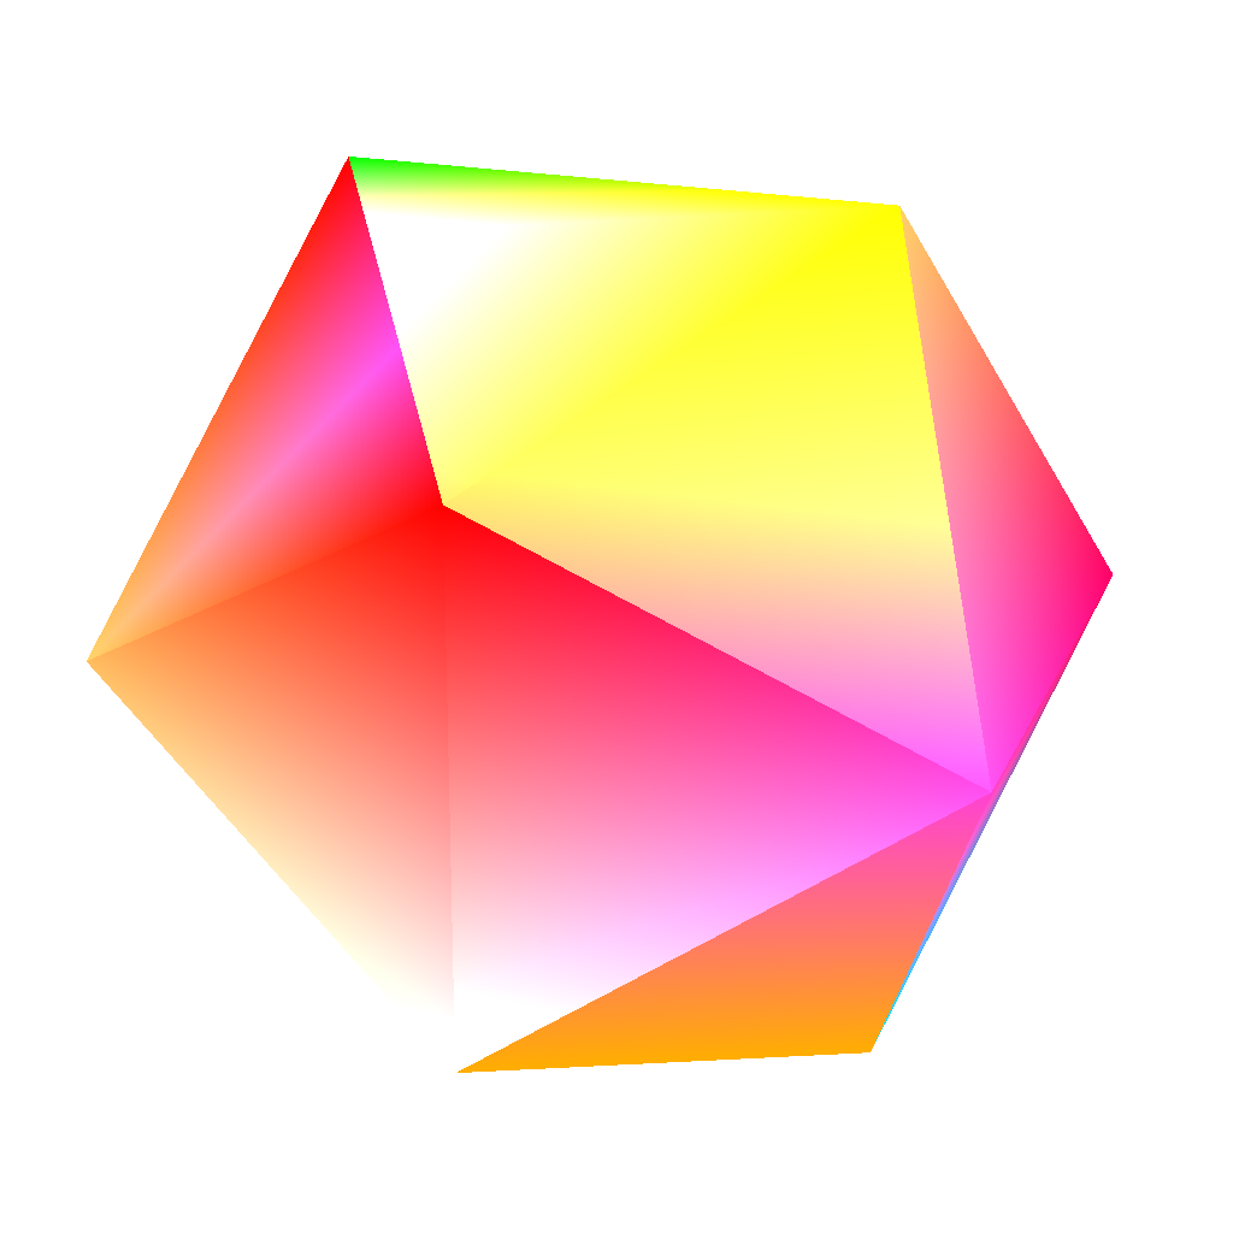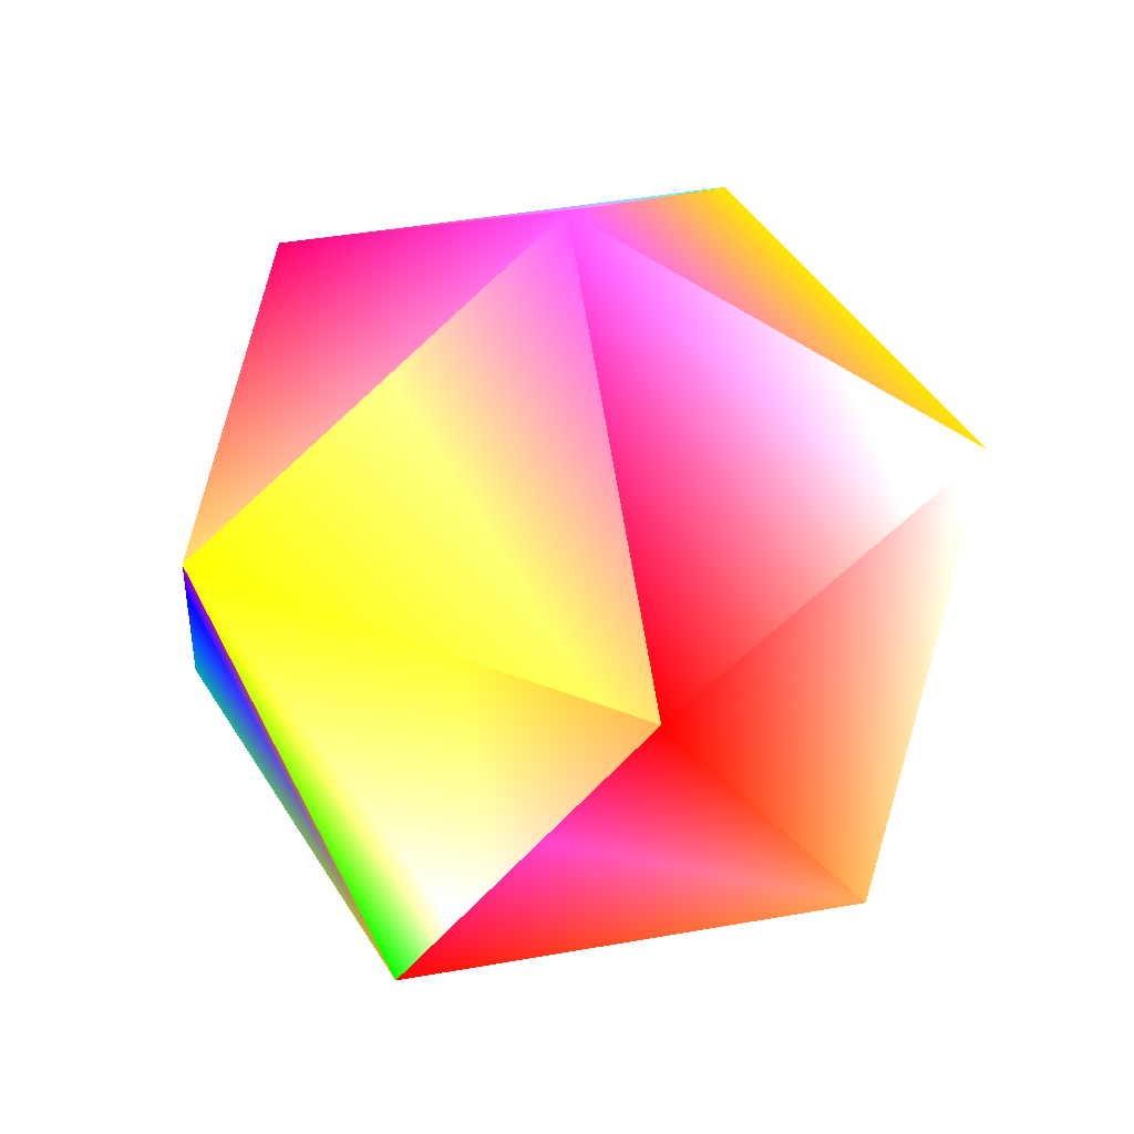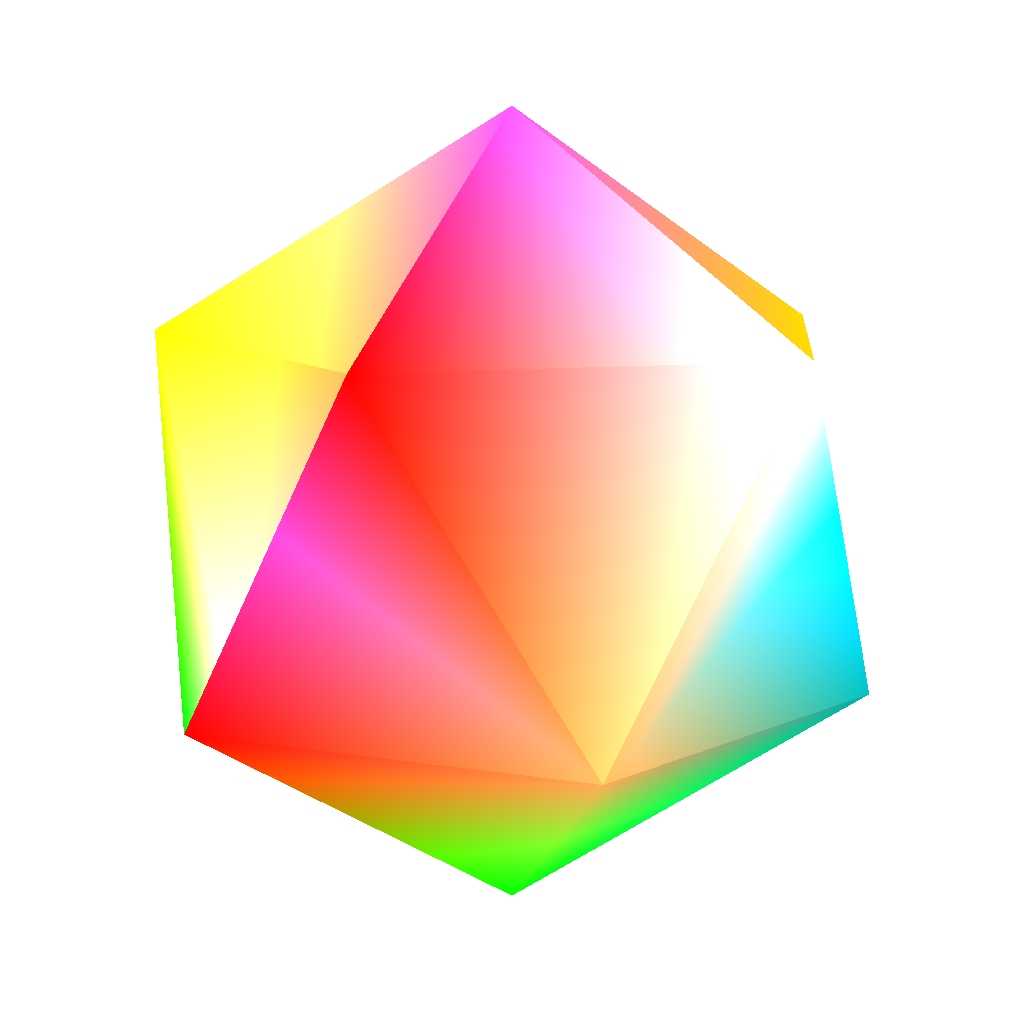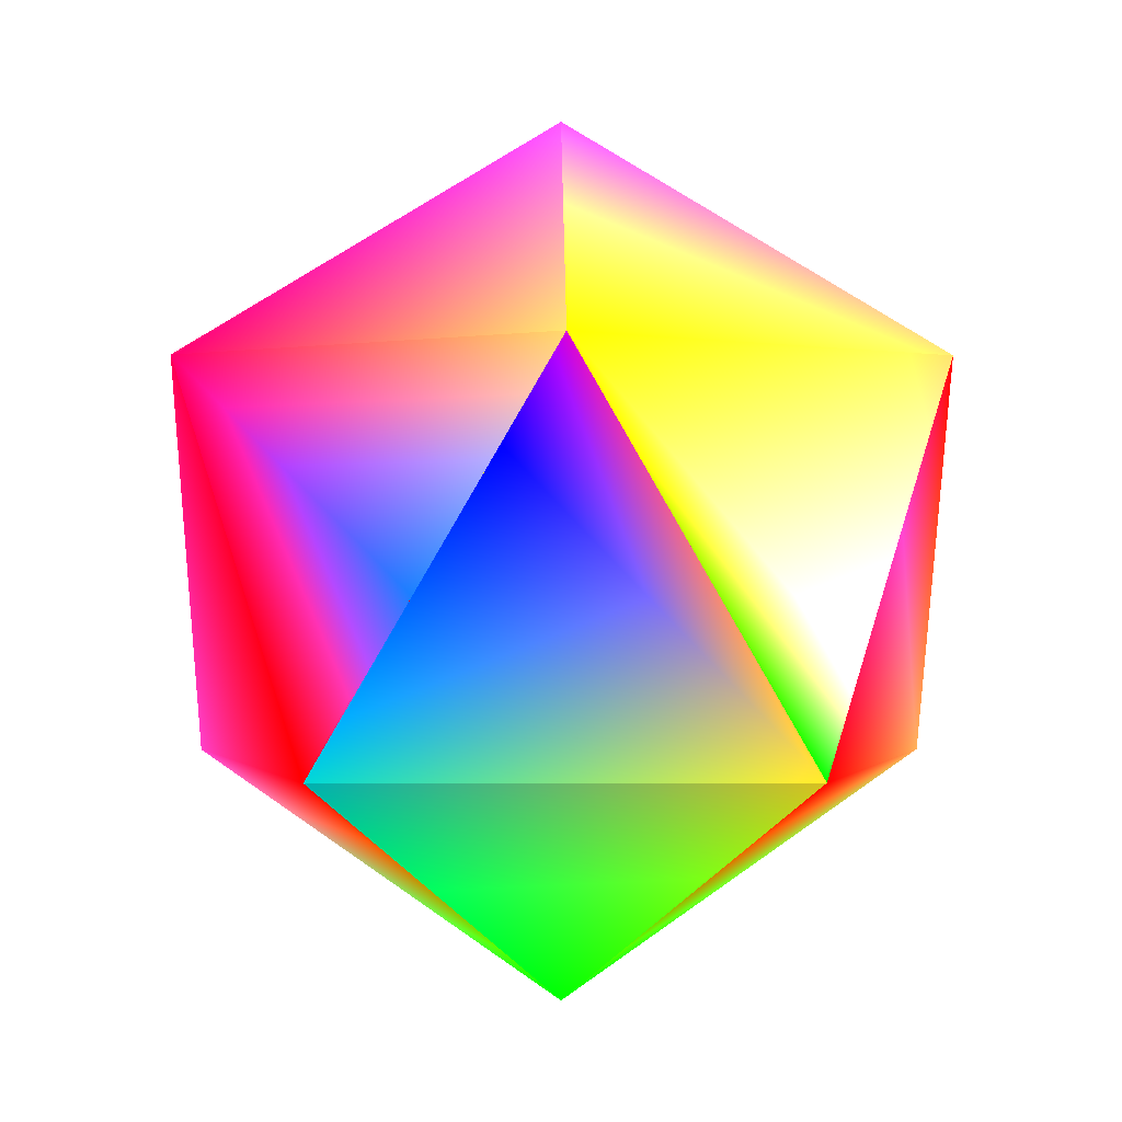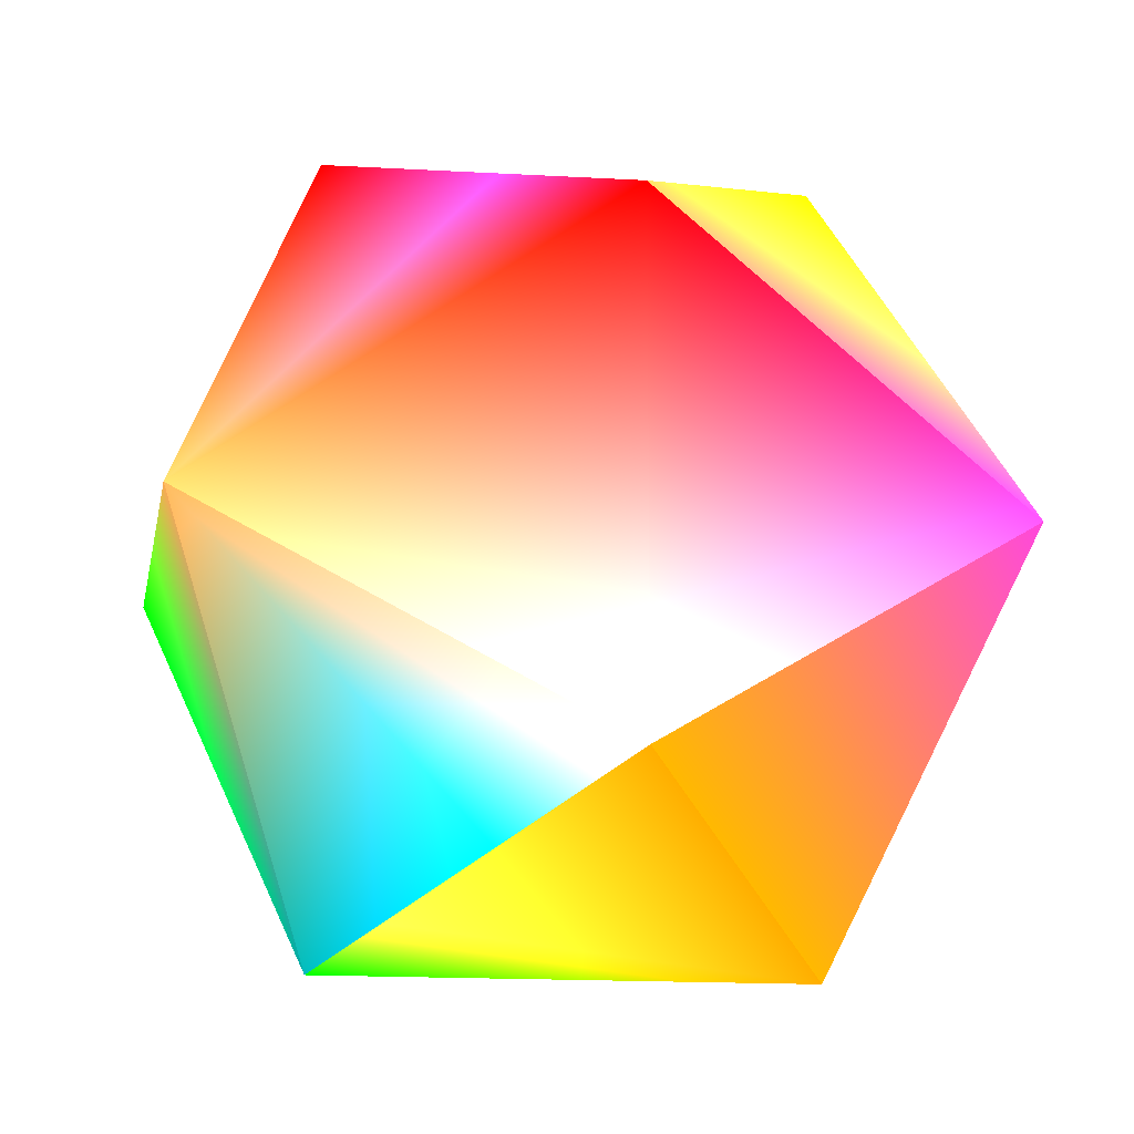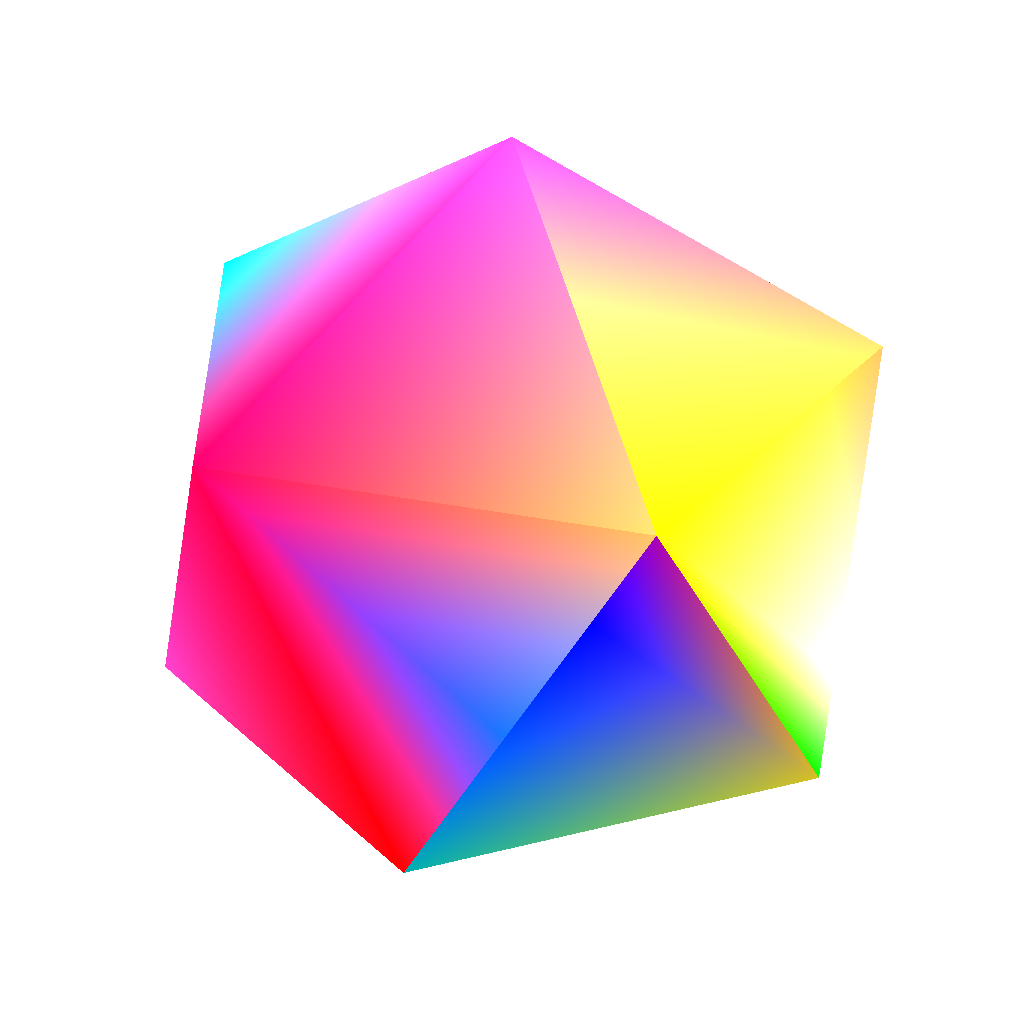
<metadata>
{"format":"obj","ext":"obj","renderer":"f3d","projection":"perspective","resolution":1024,"background":"white","views":[{"elev":22.4,"azim":140.9,"up":"+Z"},{"elev":44.9,"azim":42.4,"up":"+Y"},{"elev":10.2,"azim":77.2,"up":"+Y"},{"elev":-0.1,"azim":-18.7,"up":"+Y"},{"elev":-13.8,"azim":111.8,"up":"+Z"},{"elev":31.0,"azim":-37.9,"up":"+Y"}]}
</metadata>
<code>
o icosahedron
v 6.882 4.253 -5 1 0.749 0.749
v 0 9.511 0 0.984 0.192 0.6
v 6.882 4.253 5 1 0 0
v 8.507 -4.253 0 0.749 0.502 0.251
v 6.882 4.253 -5 1 0.502 0
v 3.672 -2.167 -7.332 1 0.922 0.239
v 2.629 -4.253 -8.09 0.749 1 0
v 0 -9.511 0 0 0.996 0
v 2.629 -4.253 -8.09 0.624 0.549 0.094
v 2.629 -4.253 -8.09 0 0.502 0.502
v 5.092 0.6736 -6.3 0 0.725 0.949
v 2.629 -4.253 -8.09 0 0 1
v 2.629 -4.253 8.09 0.055 0.298 0.973
v 2.629 -4.253 8.09 0.502 0 0.502
v 2.629 -4.253 8.09 0.749 0 0.251
v 3.672 -2.167 7.332 1 0.749 0.749
v 5.092 0.6736 6.3 0.984 0.192 0.6
v 2.629 -4.253 8.09 1 0 0
v 6.882 4.253 5 0.749 0.502 0.251
v -2.629 4.253 -8.09 1 0.502 0
v -2.629 4.253 -8.09 1 0.922 0.239
v -2.629 4.253 -8.09 0.749 1 0
v 2.629 -4.253 -8.09 0 0.996 0
v -2.629 4.253 -8.09 0.624 0.549 0.094
v -5.092 -0.6736 -6.3 0 0.502 0.502
v -2.629 4.253 -8.09 0 0.725 0.949
v -6.882 -4.253 -5 0 0 1
v 2.629 -4.253 -8.09 0.055 0.298 0.973
v -3.672 2.167 -7.332 0.502 0 0.502
v -8.507 4.253 0 0.749 0 0.251
v -2.629 4.253 -8.09 1 0.749 0.749
v -6.882 -4.253 -5 0.984 0.192 0.6
v -6.882 -4.253 5 1 0 0
v -2.629 4.253 8.09 0.749 0.502 0.251
v -2.629 4.253 8.09 1 0.502 0
v -2.629 4.253 8.09 1 0.922 0.239
v -2.629 4.253 8.09 0.749 1 0
v 2.629 -4.253 8.09 0 0.996 0
v 2.629 -4.253 8.09 0.624 0.549 0.094
v -6.882 -4.253 5 0 0.502 0.502
v -2.629 4.253 8.09 0 0.725 0.949
v -3.672 2.167 7.332 0 0 1
v -5.092 -0.6736 6.3 0.055 0.298 0.973
v -2.629 4.253 8.09 0.502 0 0.502
f 1 2 3
f 1 3 4
f 1 5 2
f 5 1 6
f 7 8 9
f 4 8 10
f 6 1 11
f 11 4 10
f 4 11 1
f 7 9 12
f 13 14 15
f 3 16 17
f 17 4 3
f 4 17 18
f 19 3 2
f 3 19 16
f 14 8 15
f 18 8 4
f 5 20 2
f 21 22 2
f 23 11 10
f 23 10 8
f 11 23 6
f 6 20 5
f 20 6 23
f 24 22 21
f 22 24 23
f 22 25 26
f 22 26 2
f 8 27 28
f 23 8 7
f 23 12 22
f 12 23 7
f 28 29 22
f 29 28 27
f 22 29 25
f 9 22 12
f 8 28 22
f 9 8 22
f 26 30 2
f 31 21 2
f 27 32 29
f 32 27 8
f 29 32 25
f 25 30 26
f 30 25 32
f 31 24 21
f 8 33 32
f 33 30 32
f 20 23 31
f 20 31 2
f 23 24 31
f 2 30 34
f 2 35 36
f 37 2 36
f 37 36 38
f 39 40 8
f 15 8 38
f 36 41 38
f 33 42 43
f 43 30 33
f 30 43 34
f 35 41 36
f 33 40 42
f 40 33 8
f 2 37 19
f 2 44 35
f 13 44 14
f 8 14 44
f 8 44 39
f 44 41 35
f 41 44 38
f 37 16 19
f 16 37 38
f 17 16 38
f 44 43 42
f 42 39 44
f 39 42 40
f 13 38 44
f 38 13 15
f 2 34 44
f 43 44 34
f 17 38 18
f 8 18 38

</code>
